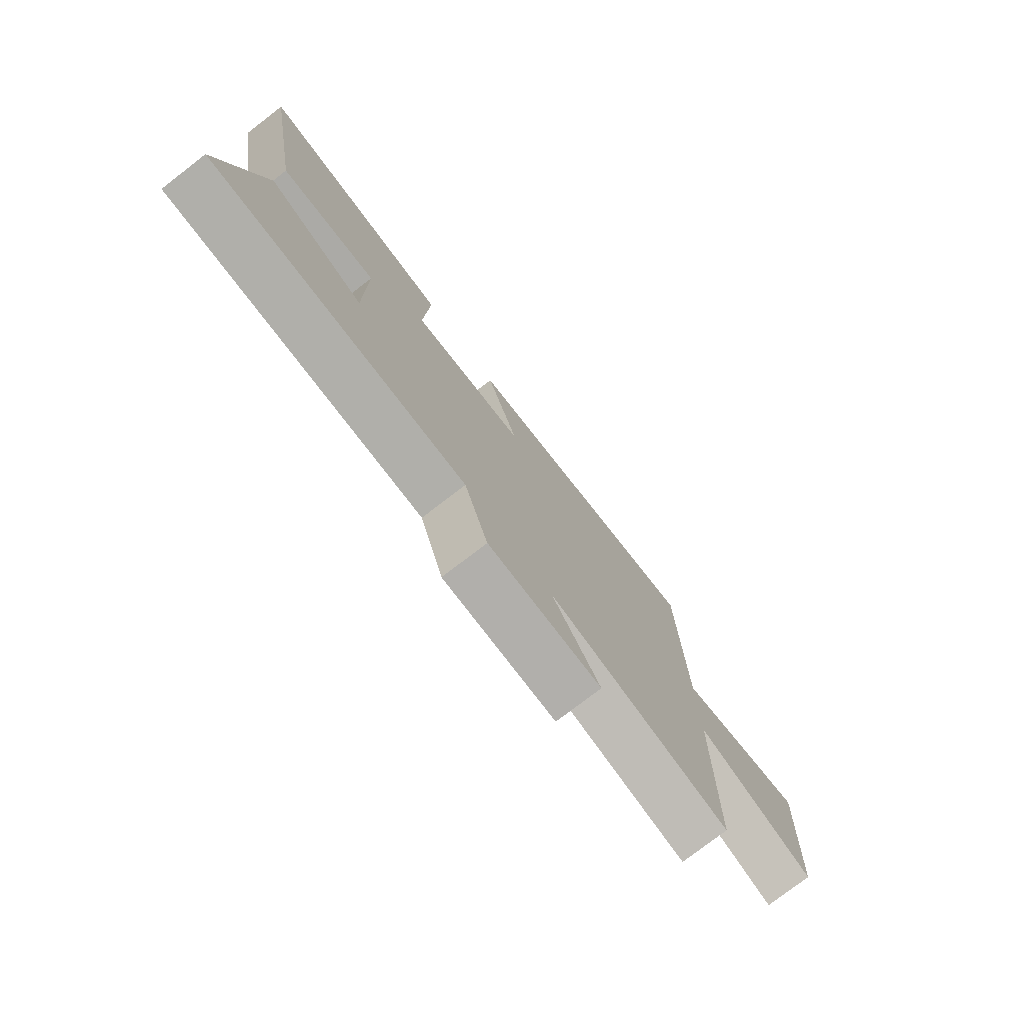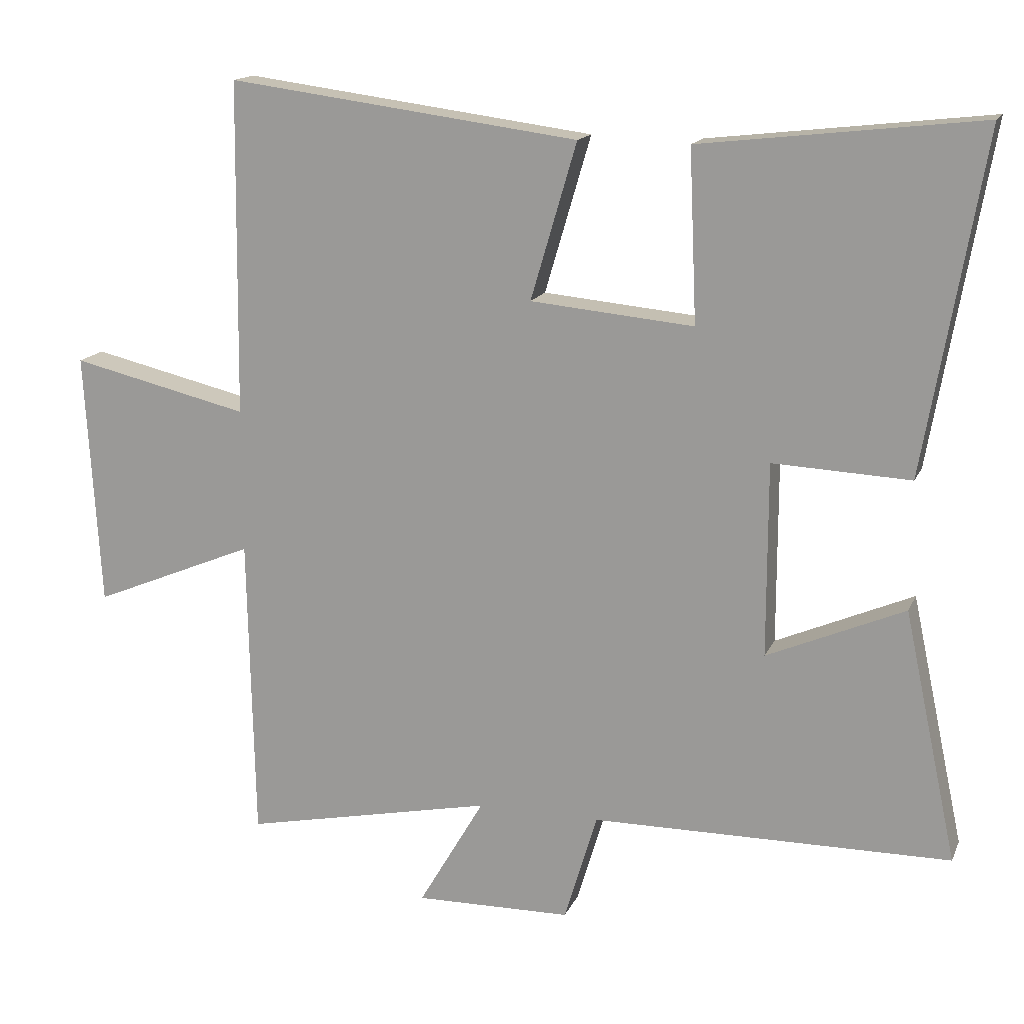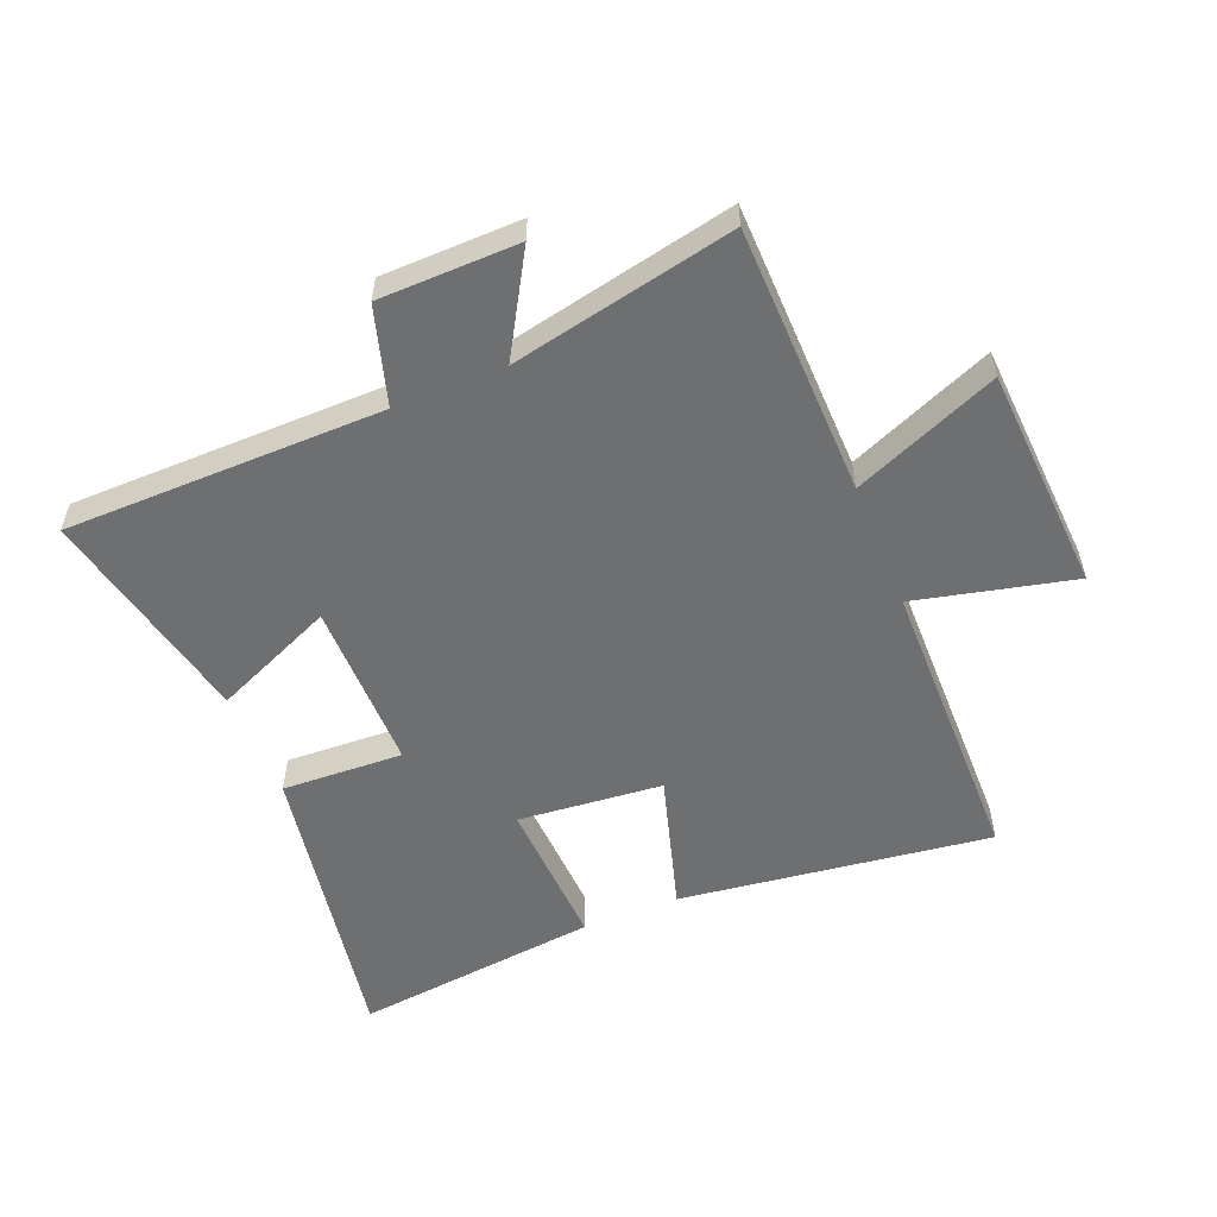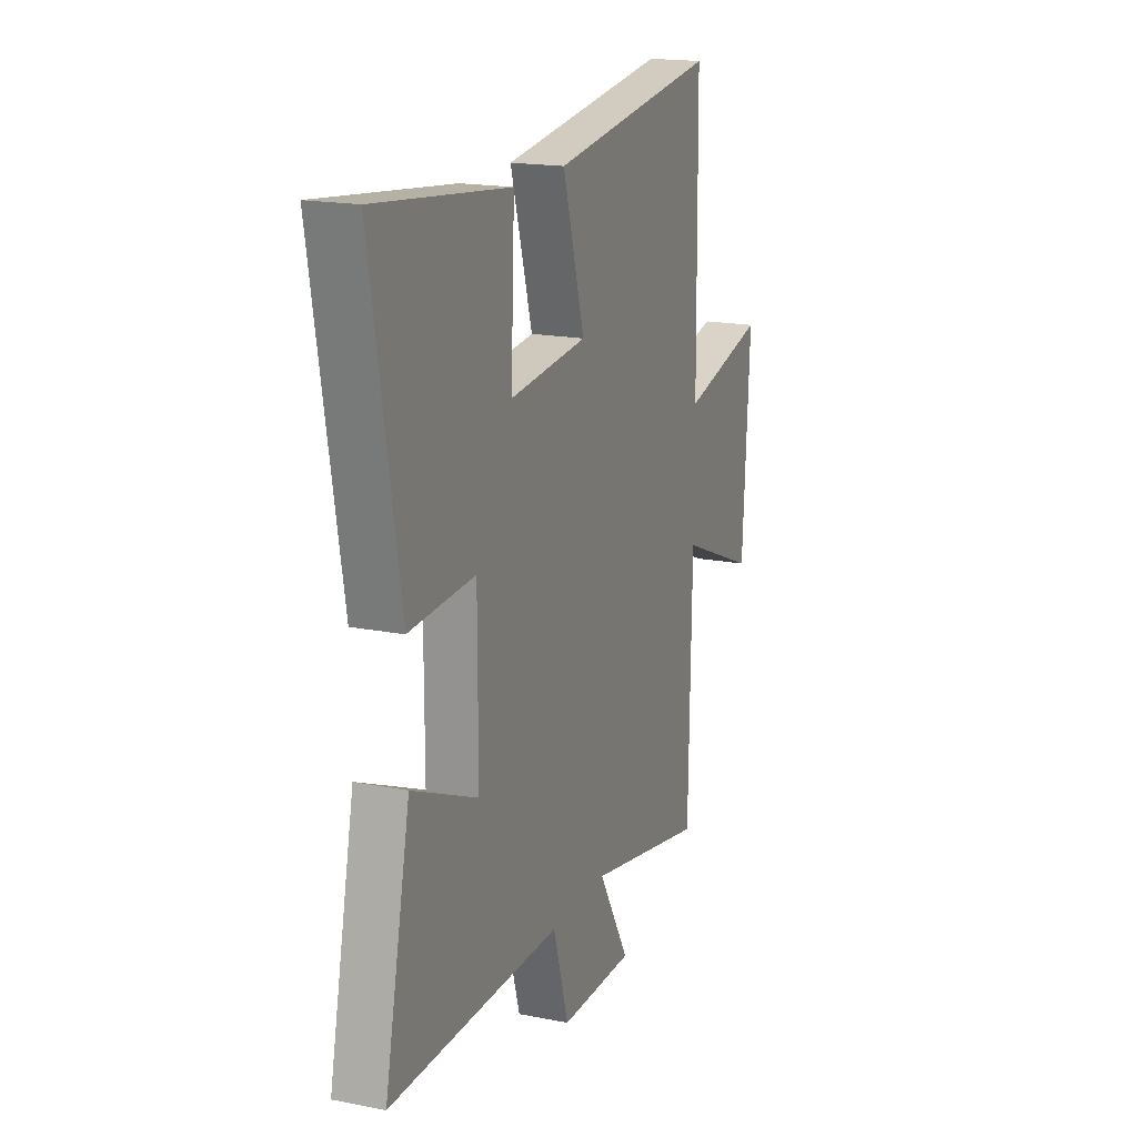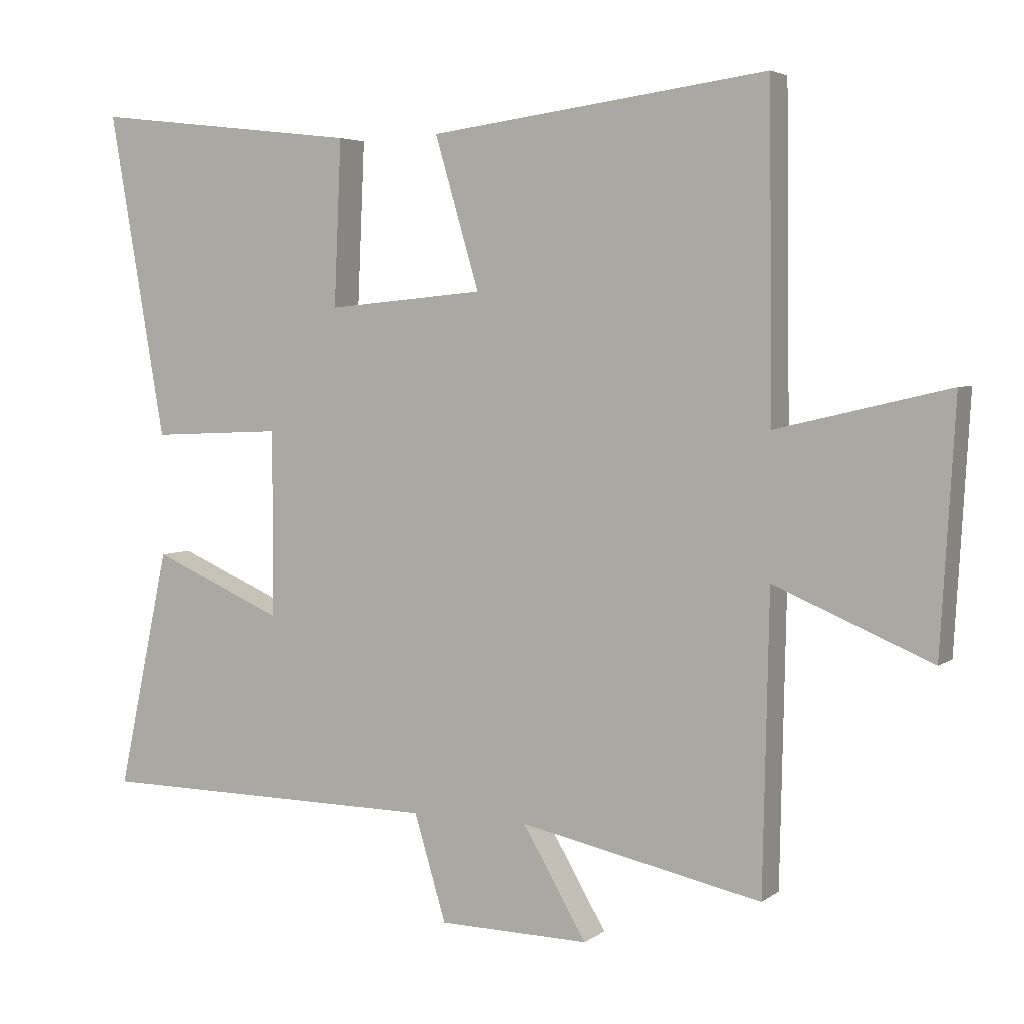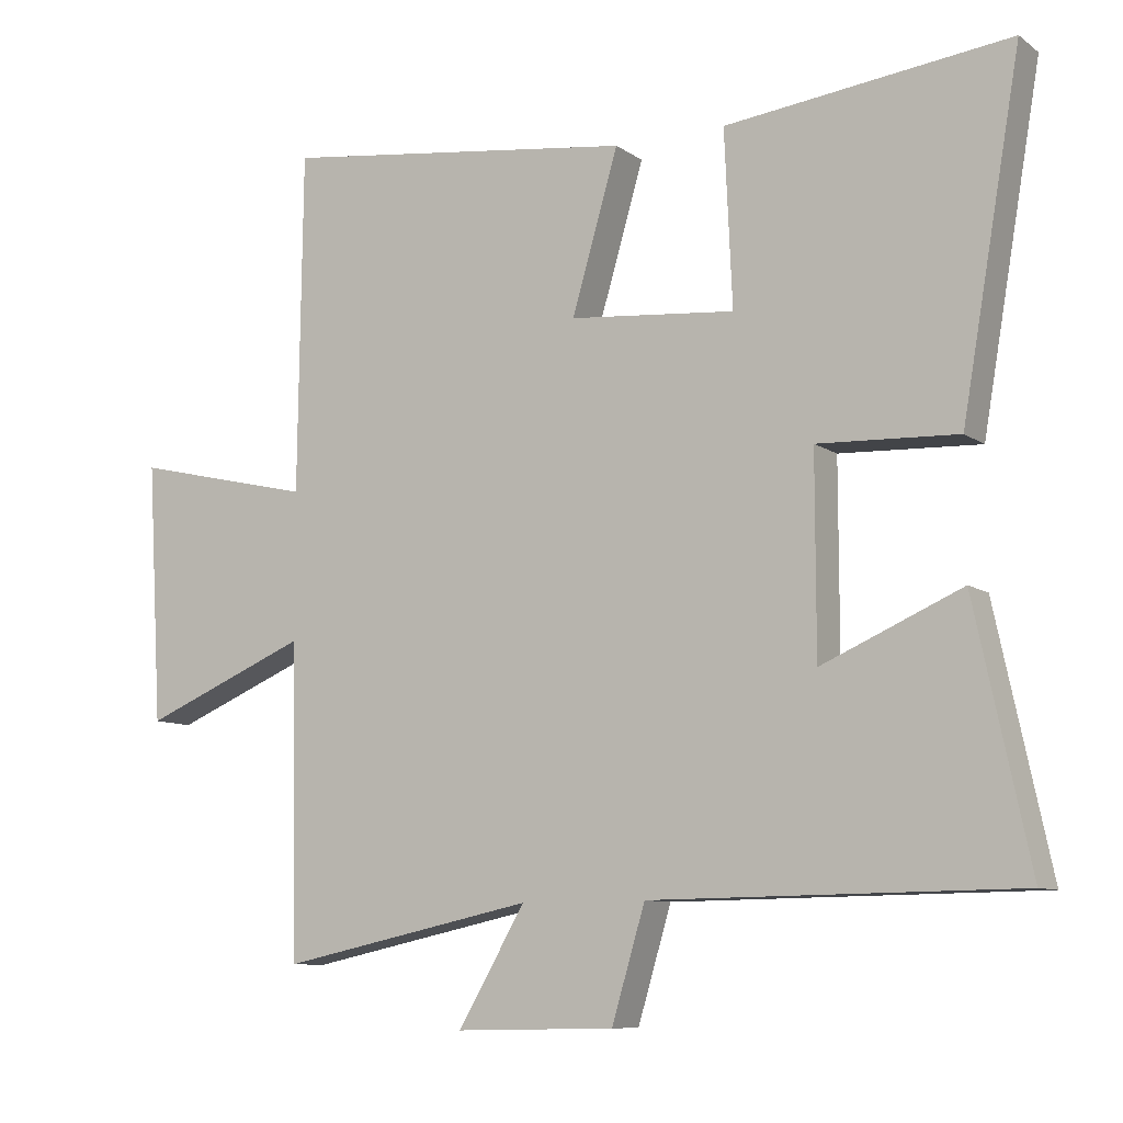
<metadata>
{"format":"obj","ext":"obj","renderer":"f3d","projection":"perspective","resolution":1024,"background":"white","views":[{"elev":-77.6,"azim":127.5,"up":"+Z"},{"elev":15.5,"azim":17.8,"up":"+Z"},{"elev":-54.6,"azim":-157.8,"up":"+Y"},{"elev":17.8,"azim":111.2,"up":"+Z"},{"elev":4.2,"azim":-153.9,"up":"+Z"},{"elev":-9.3,"azim":30.4,"up":"+Z"}]}
</metadata>
<code>
v 0.585 0.07 0.547
v 0.5 0.07 0.055
v 0.3 0.07 0.064
v 0.3 0.07 -0.218
v 0.5 0.07 -0.131
v 0.578 0.07 -0.495
v 0.055 0.07 -0.5
v 0.007 0.07 -0.66
v -0.221 0.07 -0.664
v -0.125 0.07 -0.5
v -0.491 0.07 -0.577
v -0.5 0.07 -0.132
v -0.738 0.07 -0.231
v -0.76 0.07 0.141
v -0.5 0.07 0.08
v -0.494 0.07 0.567
v 0.018 0.07 0.5
v -0.049 0.07 0.272
v 0.189 0.07 0.25
v 0.178 0.07 0.5
v 0.585 0 0.547
v 0.5 0 0.055
v 0.3 0 0.064
v 0.3 0 -0.218
v 0.5 0 -0.131
v 0.578 0 -0.495
v 0.055 0 -0.5
v 0.007 0 -0.66
v -0.221 0 -0.664
v -0.125 0 -0.5
v -0.491 0 -0.577
v -0.5 0 -0.132
v -0.738 0 -0.231
v -0.76 0 0.141
v -0.5 0 0.08
v -0.494 0 0.567
v 0.018 0 0.5
v -0.049 0 0.272
v 0.189 0 0.25
v 0.178 0 0.5
f 1 2 3
f 20 1 3
f 19 20 3
f 18 19 3 4
f 15 16 17 18
f 15 18 4
f 12 13 14 15
f 12 15 4
f 11 12 4
f 10 11 4
f 7 8 9 10
f 6 7 10
f 5 6 10
f 4 5 10
f 23 22 21
f 23 21 40
f 23 40 39
f 24 23 39 38
f 38 37 36 35
f 24 38 35
f 35 34 33 32
f 24 35 32
f 24 32 31
f 24 31 30
f 30 29 28 27
f 30 27 26
f 30 26 25
f 30 25 24
f 1 21 22 2
f 2 22 23 3
f 3 23 24 4
f 4 24 25 5
f 5 25 26 6
f 6 26 27 7
f 7 27 28 8
f 8 28 29 9
f 9 29 30 10
f 10 30 31 11
f 11 31 32 12
f 12 32 33 13
f 13 33 34 14
f 14 34 35 15
f 15 35 36 16
f 16 36 37 17
f 17 37 38 18
f 18 38 39 19
f 19 39 40 20
f 20 40 21 1

</code>
